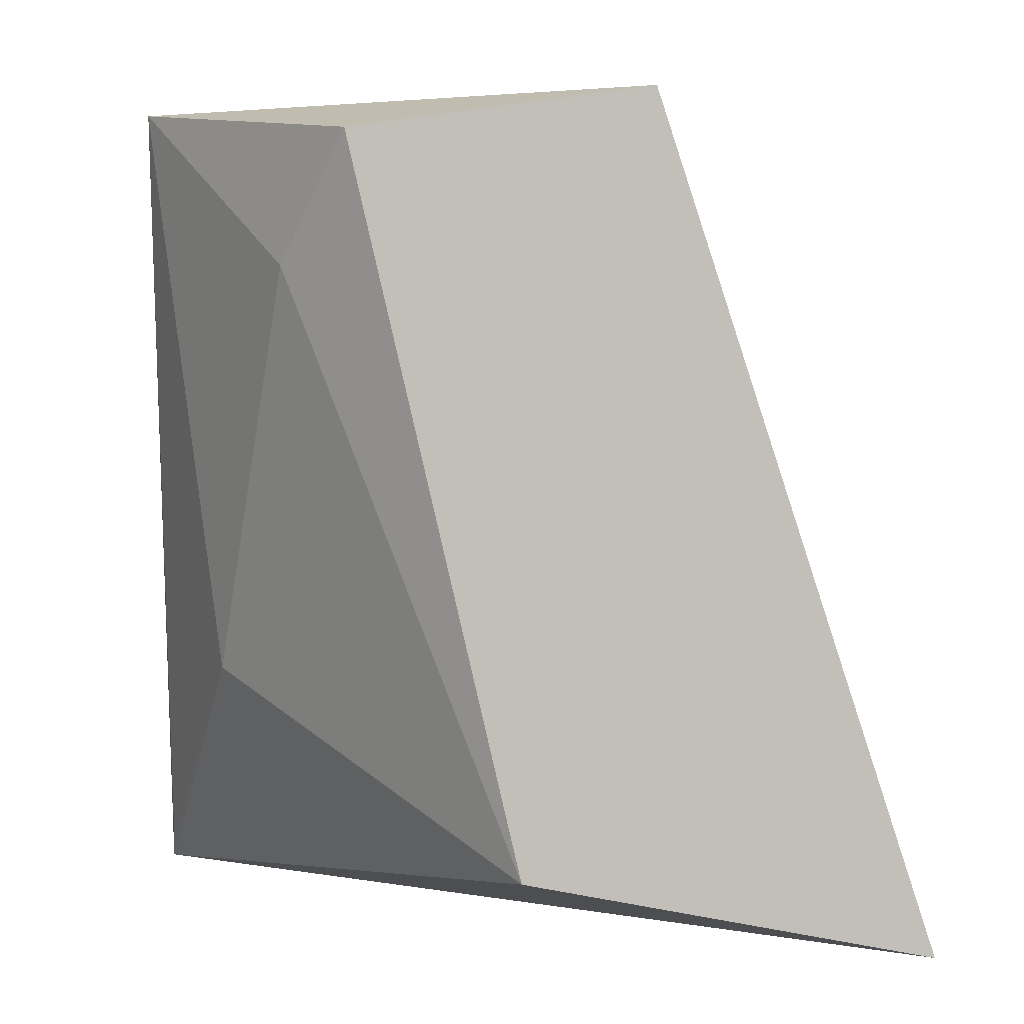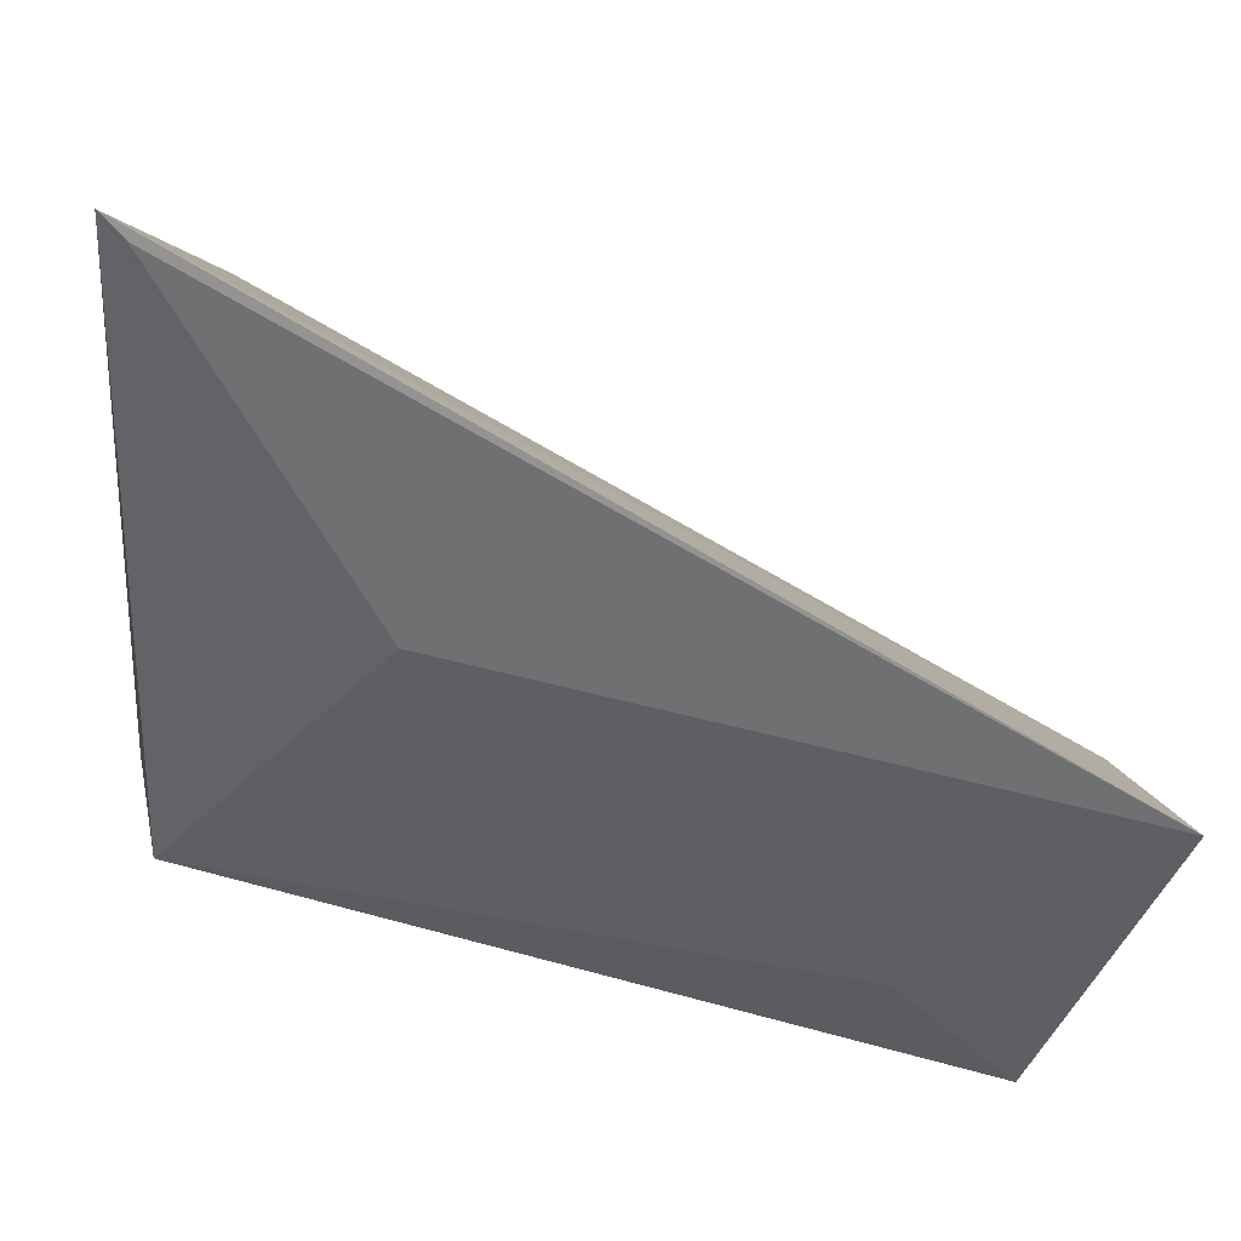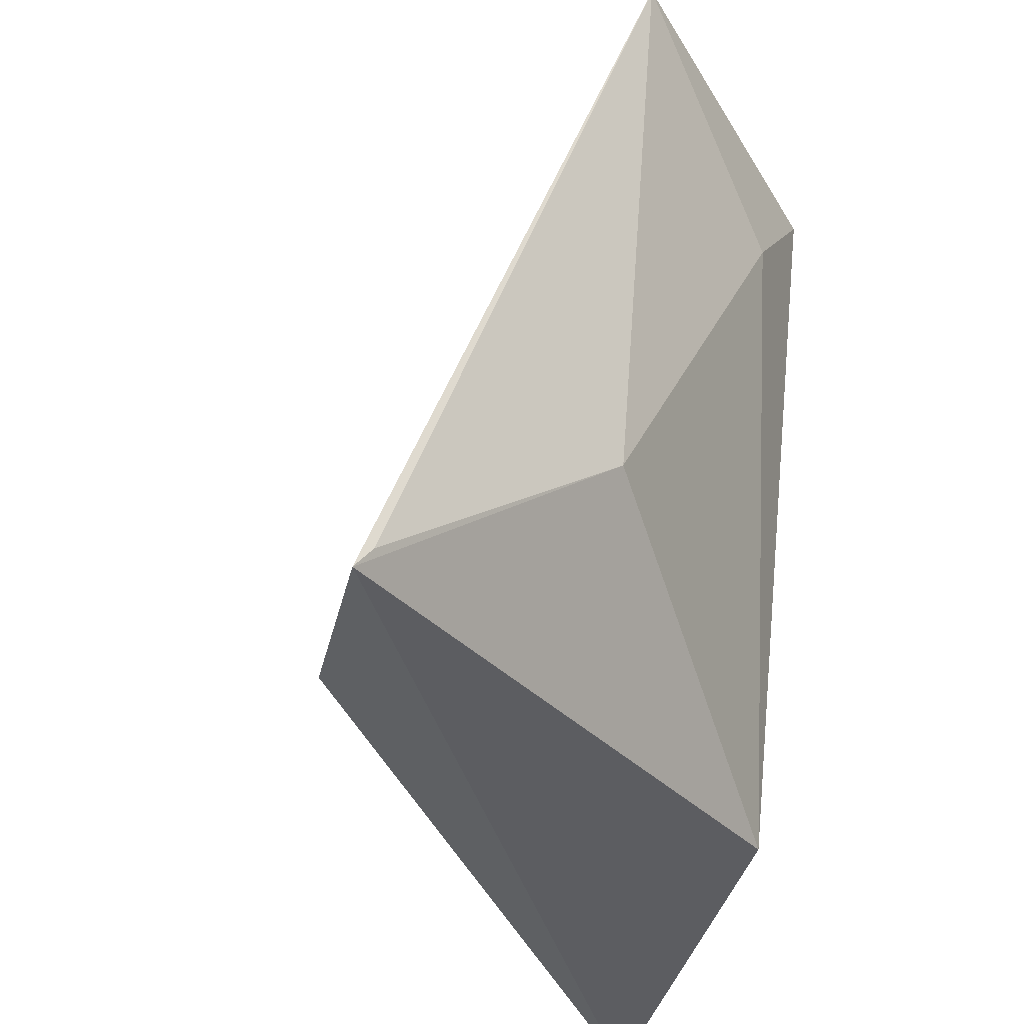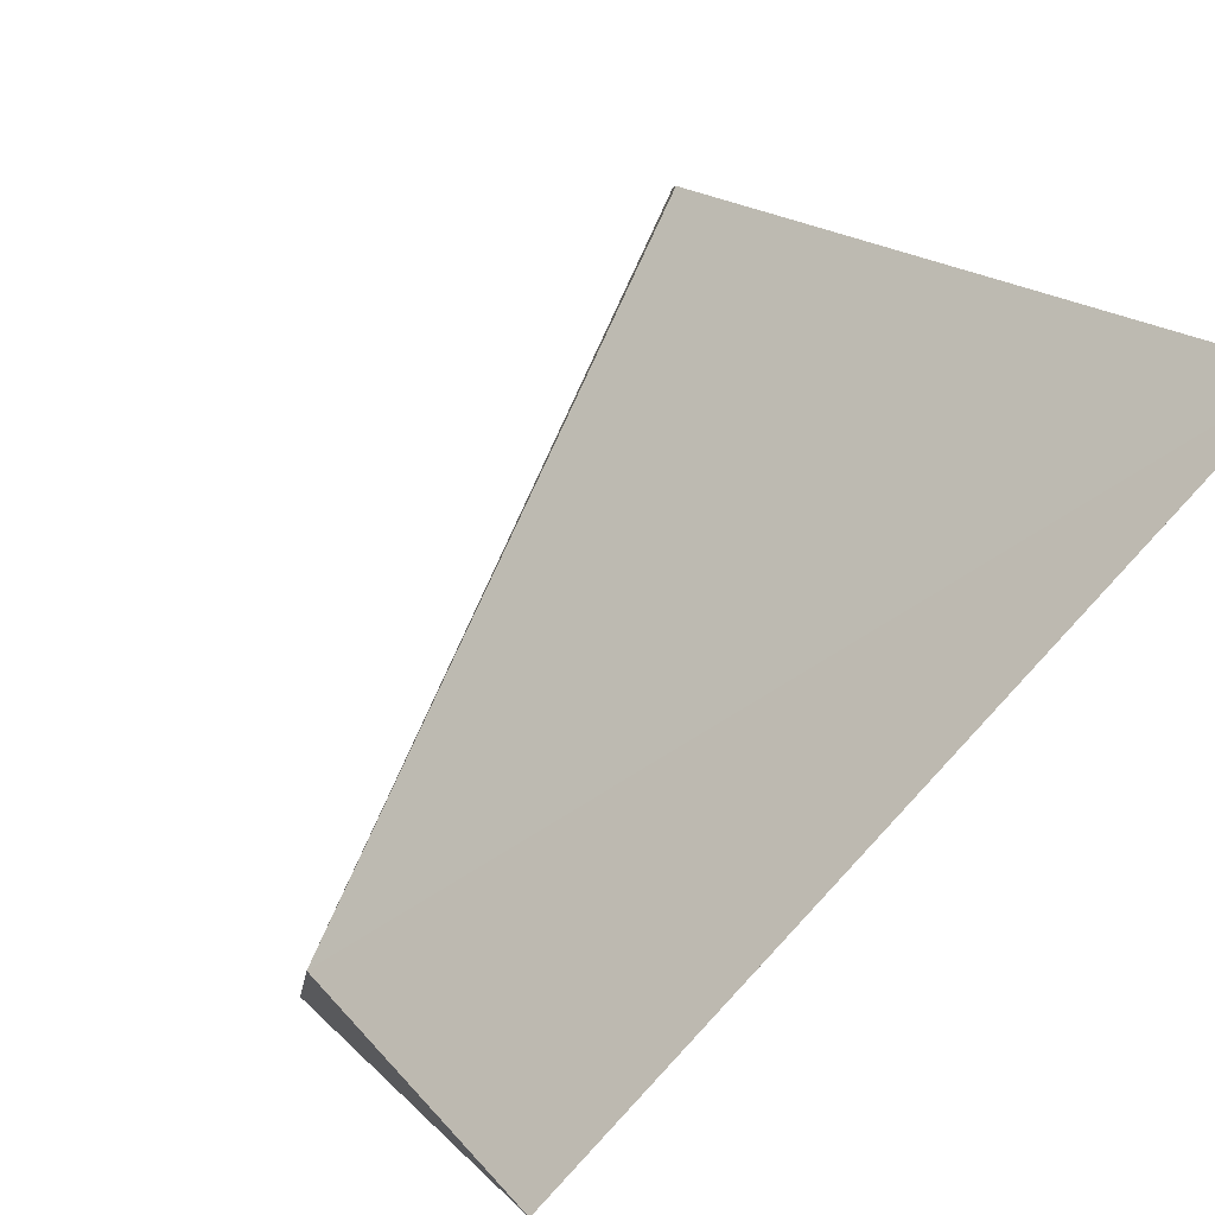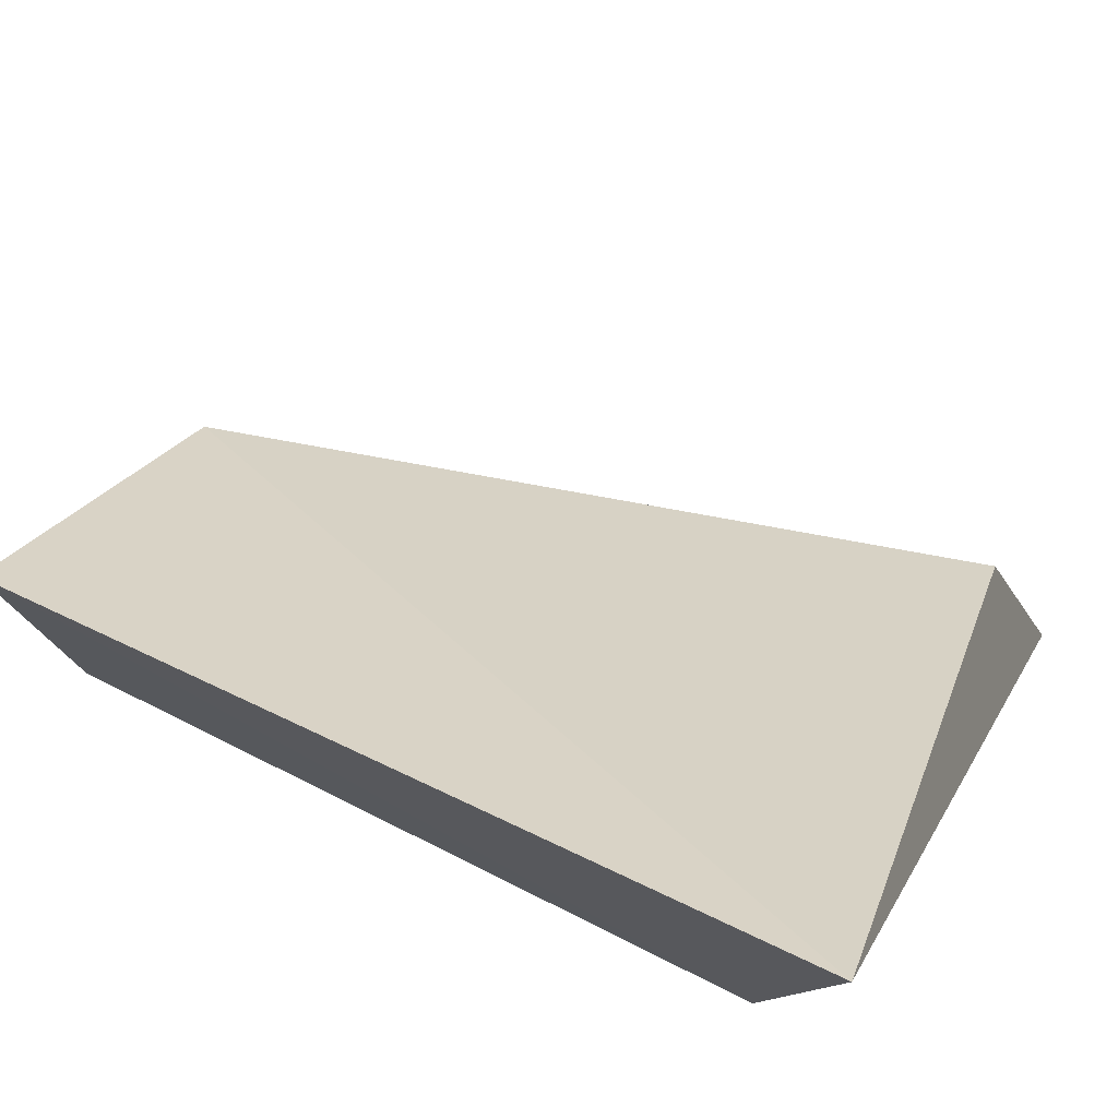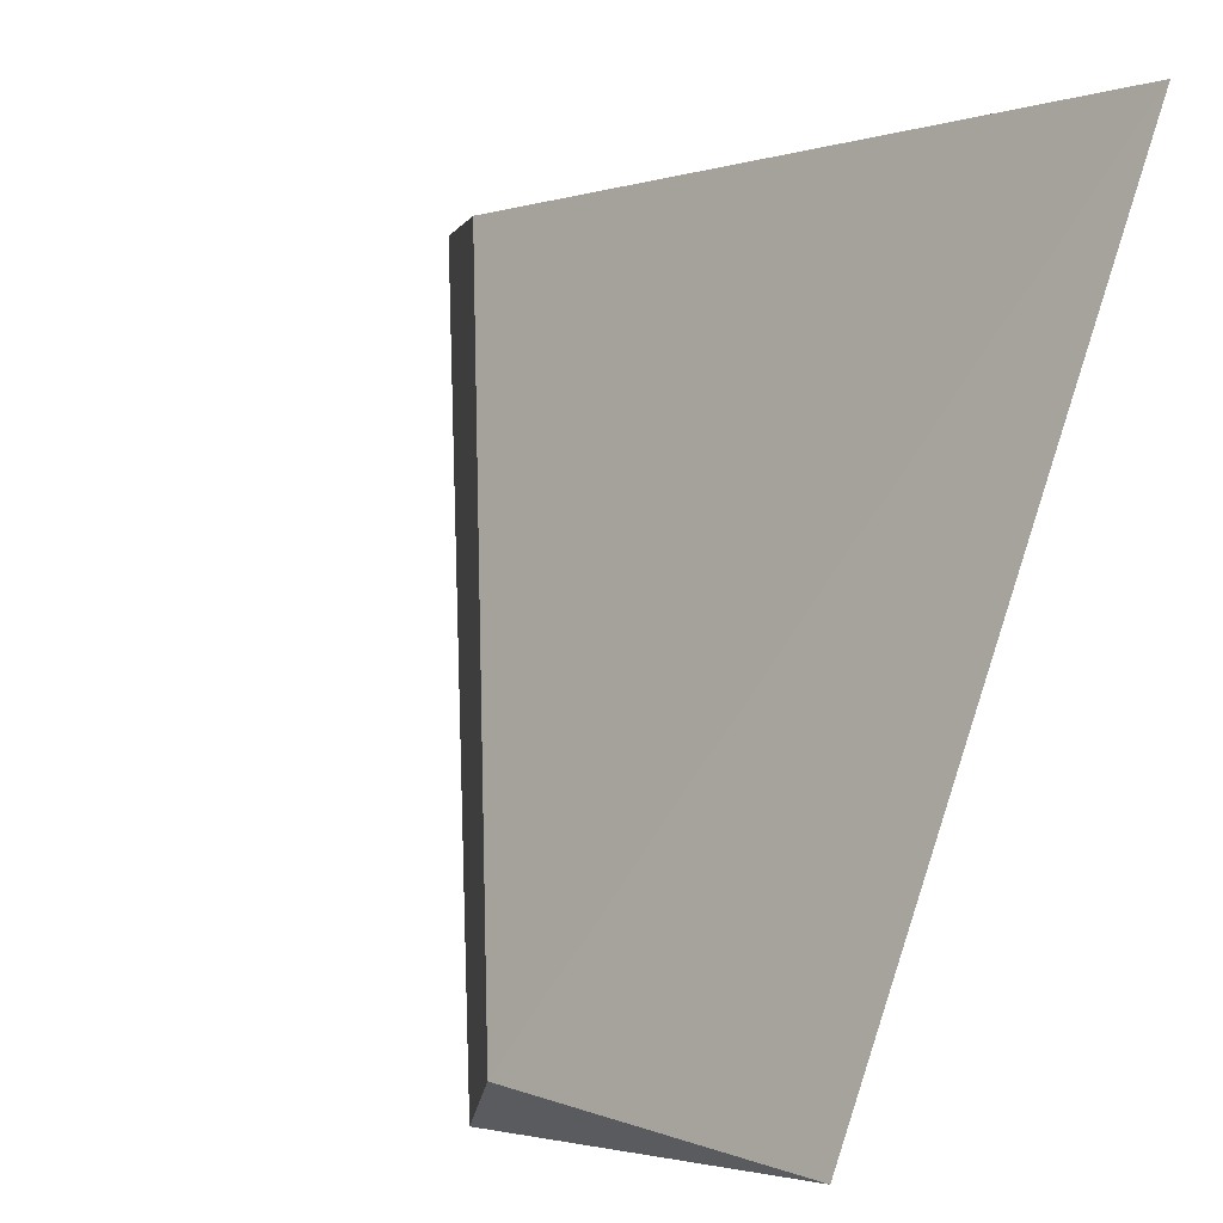
<metadata>
{"format":"obj","ext":"obj","renderer":"f3d","projection":"perspective","resolution":1024,"background":"white","views":[{"elev":1.2,"azim":87.2,"up":"+Z"},{"elev":-77.2,"azim":-100.1,"up":"+Y"},{"elev":-37.0,"azim":-23.2,"up":"+Z"},{"elev":78.5,"azim":43.7,"up":"+Y"},{"elev":69.9,"azim":120.1,"up":"+Y"},{"elev":75.8,"azim":17.8,"up":"+Y"}]}
</metadata>
<code>
v 0.4189 -0.3702 -0.01703
v 0.4733 -0.3447 -0.1765
v 0.354 -0.4268 -0.1849
v 0.475 -0.3808 -0.0223
v 0.3501 -0.4272 -0.1902
v 0.4809 -0.318 -0.01434
v 0.4145 -0.4264 -0.01165
v 0.457 -0.3946 -0.04878
v 0.4795 -0.2607 -0.1911
v 0.3633 -0.3702 -0.1754
v 0.411 -0.4103 -0.1371
f 8 7 11
f 5 9 2
f 2 9 6
f 9 1 6
f 9 5 10
f 1 9 10
f 5 1 10
f 5 3 7
f 1 5 7
f 6 1 7
f 6 7 4
f 8 2 4
f 2 6 4
f 7 8 4
f 3 5 11
f 2 8 11
f 5 2 11
f 7 3 11

</code>
